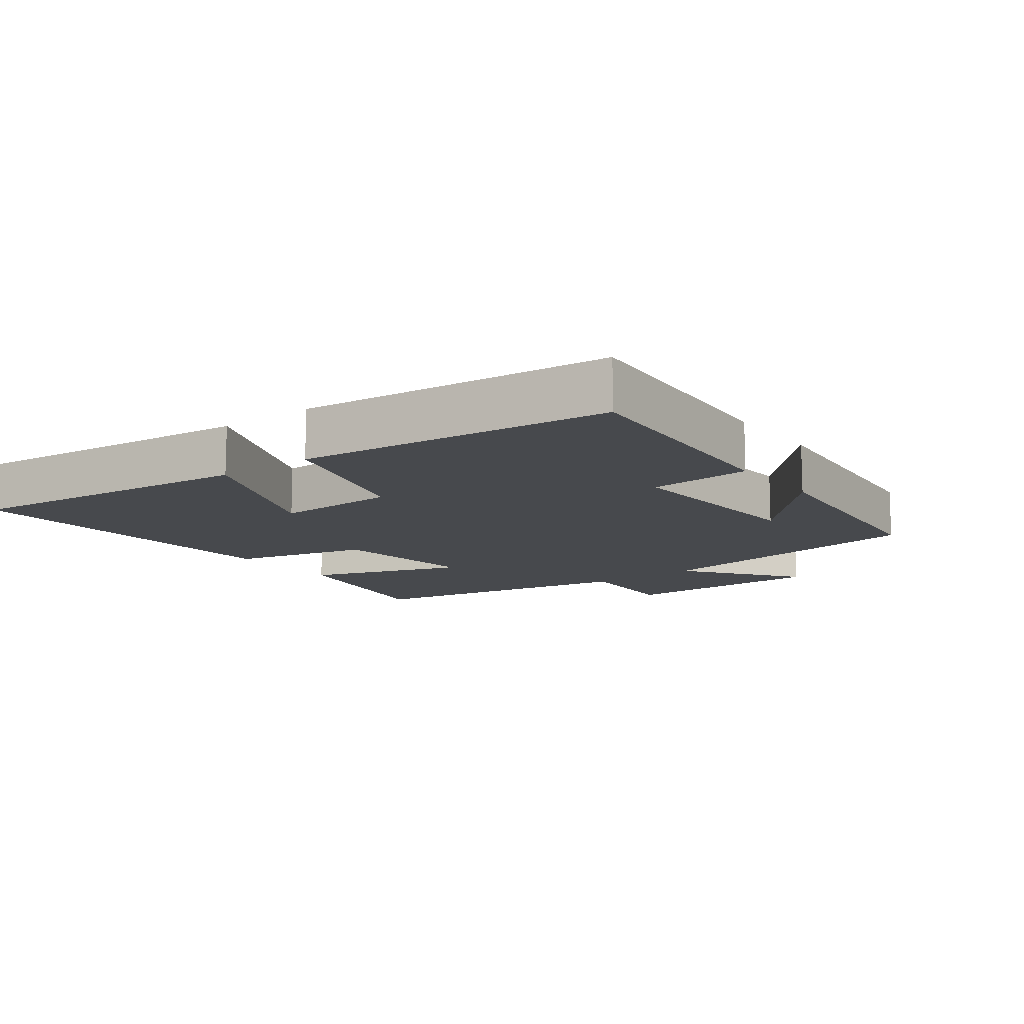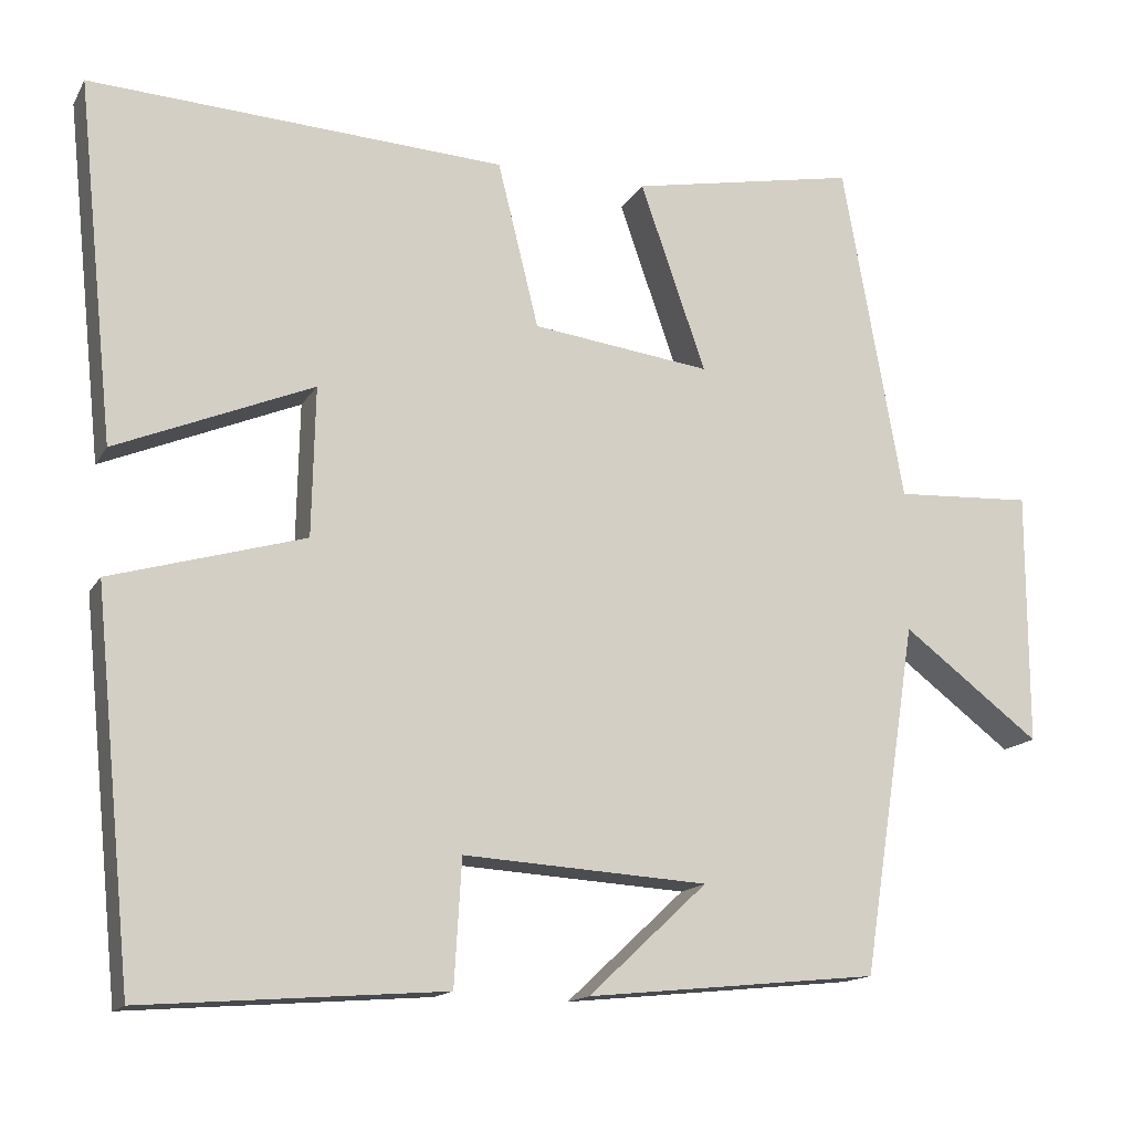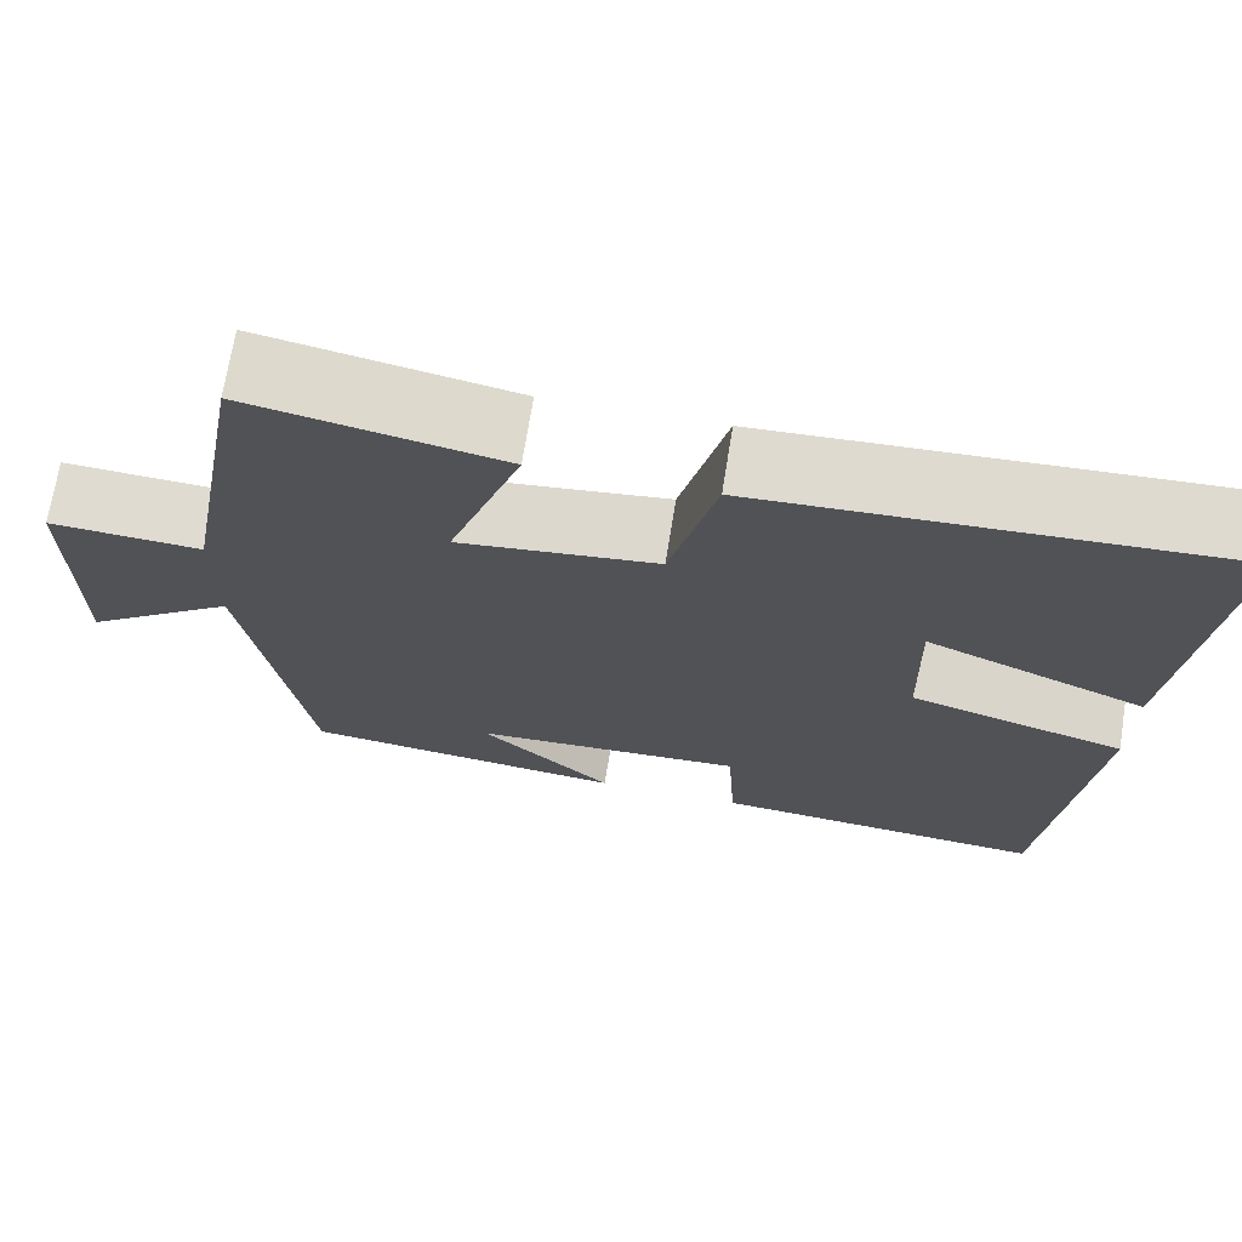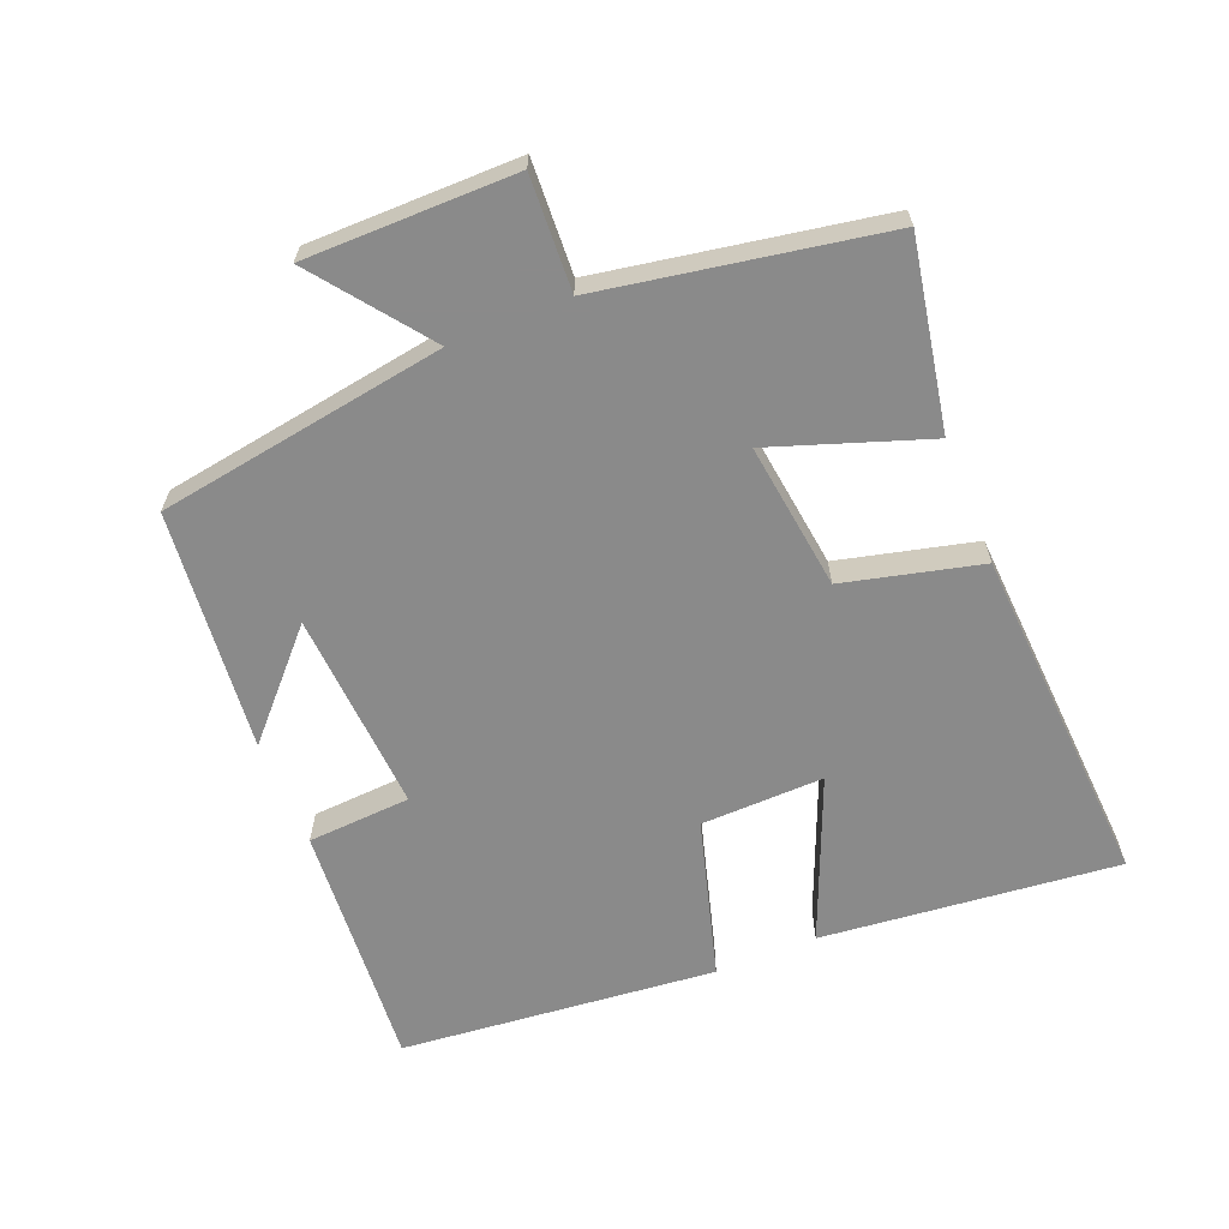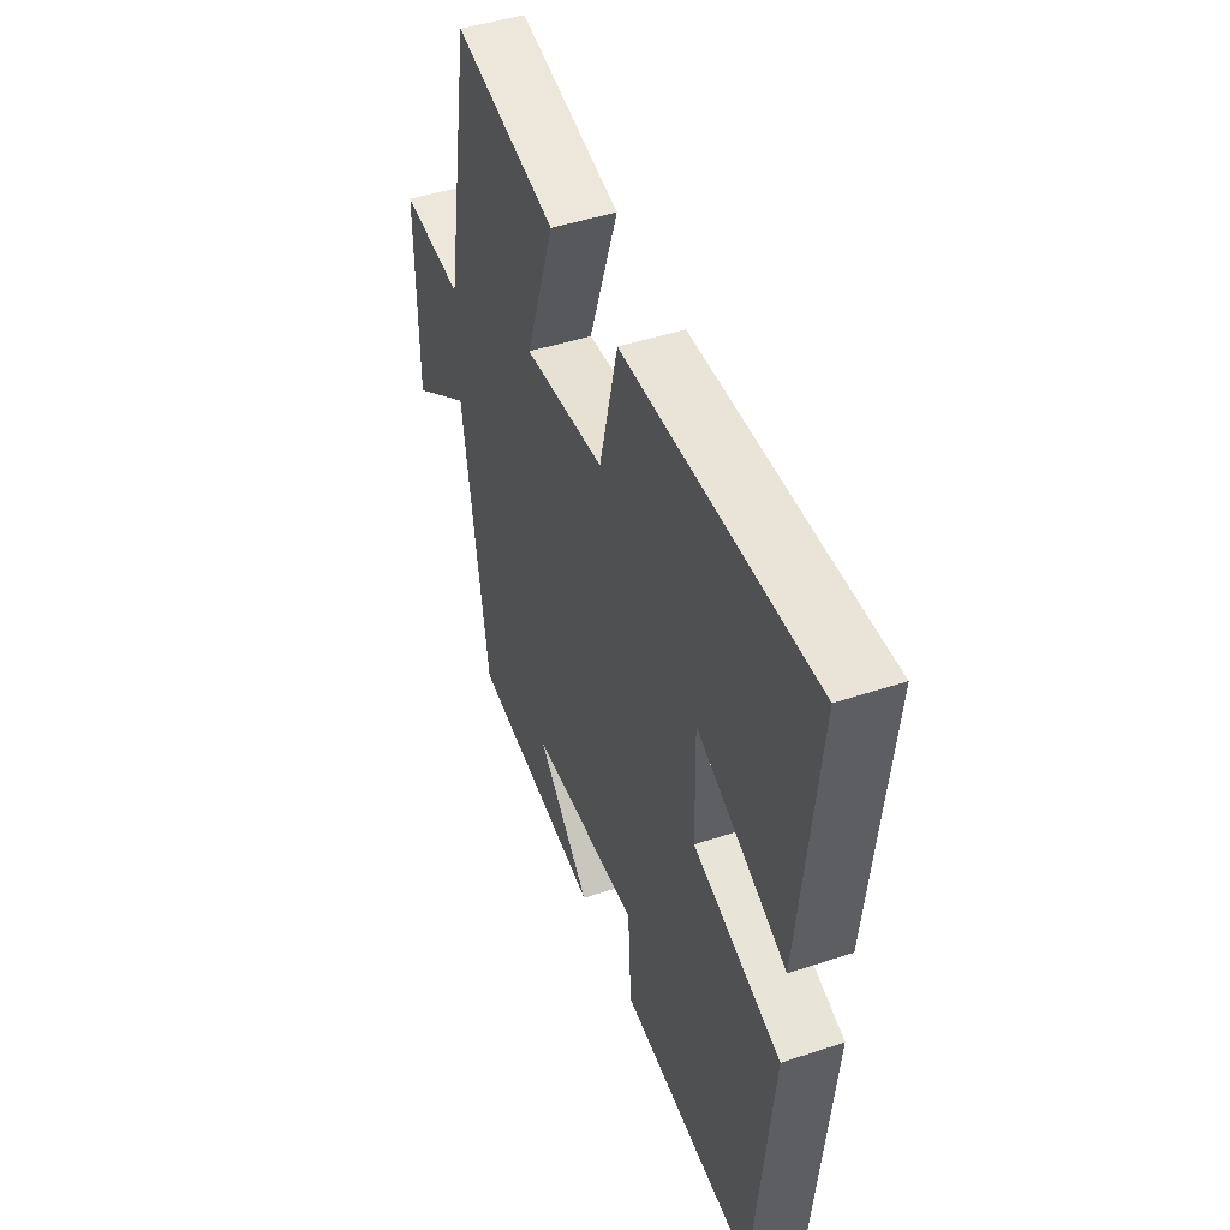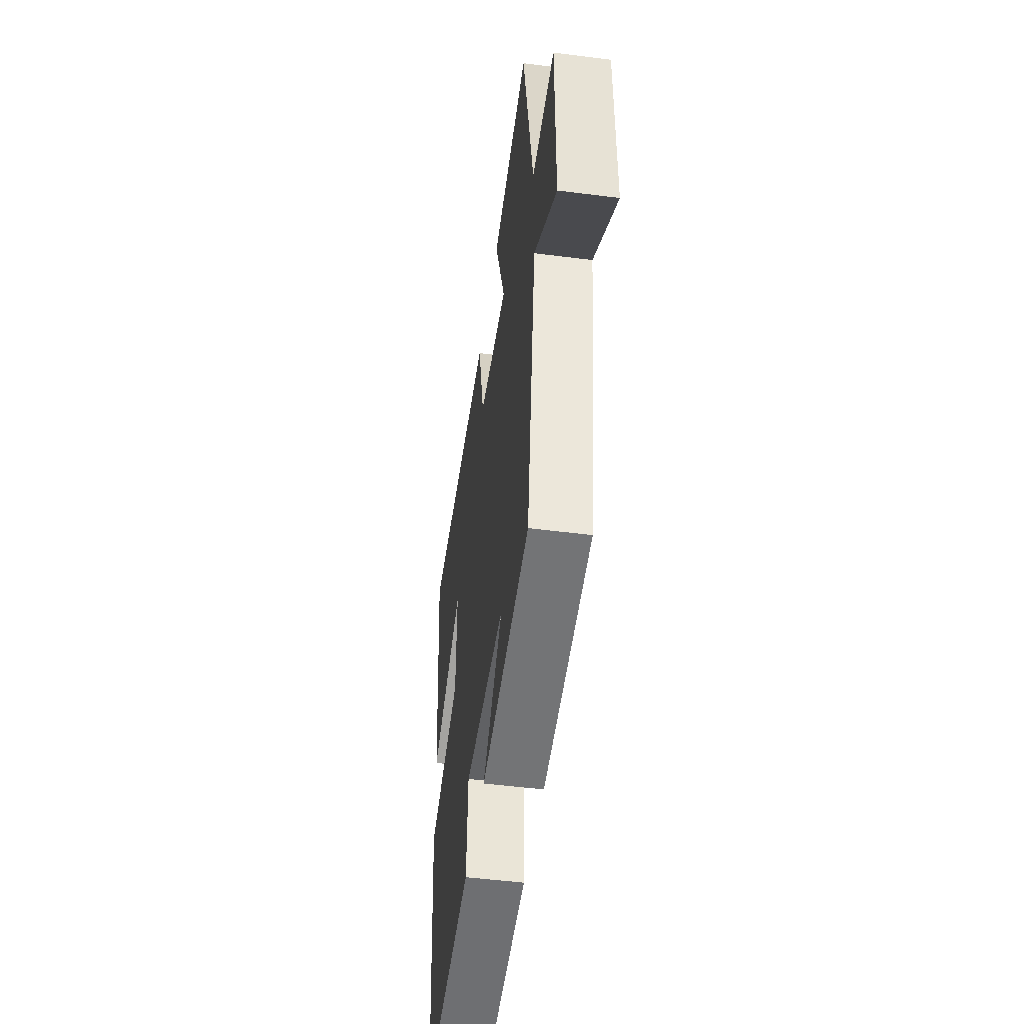
<metadata>
{"format":"obj","ext":"obj","renderer":"f3d","projection":"perspective","resolution":1024,"background":"white","views":[{"elev":-12.3,"azim":126.9,"up":"+Y"},{"elev":-14.9,"azim":159.5,"up":"+Z"},{"elev":70.3,"azim":9.1,"up":"+Z"},{"elev":-63.6,"azim":-67.8,"up":"+Y"},{"elev":47.0,"azim":69.5,"up":"+Z"},{"elev":-50.3,"azim":-98.0,"up":"+Z"}]}
</metadata>
<code>
v 0.453 0.07 -0.528
v 0.086 0.07 -0.5
v 0.077 0.07 -0.347
v -0.221 0.07 -0.365
v -0.076 0.07 -0.5
v -0.433 0.07 -0.464
v -0.5 0.07 -0.036
v -0.668 0.07 -0.163
v -0.668 0.07 0.147
v -0.5 0.07 0.138
v -0.426 0.07 0.553
v -0.149 0.07 0.5
v -0.229 0.07 0.27
v -0.011 0.07 0.298
v 0.039 0.07 0.5
v 0.546 0.07 0.528
v 0.5 0.07 0.089
v 0.26 0.07 0.189
v 0.264 0.07 0.007
v 0.5 0.07 -0.061
v 0.453 0 -0.528
v 0.086 0 -0.5
v 0.077 0 -0.347
v -0.221 0 -0.365
v -0.076 0 -0.5
v -0.433 0 -0.464
v -0.5 0 -0.036
v -0.668 0 -0.163
v -0.668 0 0.147
v -0.5 0 0.138
v -0.426 0 0.553
v -0.149 0 0.5
v -0.229 0 0.27
v -0.011 0 0.298
v 0.039 0 0.5
v 0.546 0 0.528
v 0.5 0 0.089
v 0.26 0 0.189
v 0.264 0 0.007
v 0.5 0 -0.061
f 1 2 3
f 20 1 3
f 19 20 3
f 18 19 3 4
f 15 16 17 18
f 14 15 18
f 13 14 18 4
f 10 11 12 13
f 10 13 4
f 7 8 9 10
f 7 10 4
f 6 7 4
f 4 5 6
f 23 22 21
f 23 21 40
f 23 40 39
f 24 23 39 38
f 38 37 36 35
f 38 35 34
f 24 38 34 33
f 33 32 31 30
f 24 33 30
f 30 29 28 27
f 24 30 27
f 24 27 26
f 26 25 24
f 1 21 22 2
f 2 22 23 3
f 3 23 24 4
f 4 24 25 5
f 5 25 26 6
f 6 26 27 7
f 7 27 28 8
f 8 28 29 9
f 9 29 30 10
f 10 30 31 11
f 11 31 32 12
f 12 32 33 13
f 13 33 34 14
f 14 34 35 15
f 15 35 36 16
f 16 36 37 17
f 17 37 38 18
f 18 38 39 19
f 19 39 40 20
f 20 40 21 1

</code>
